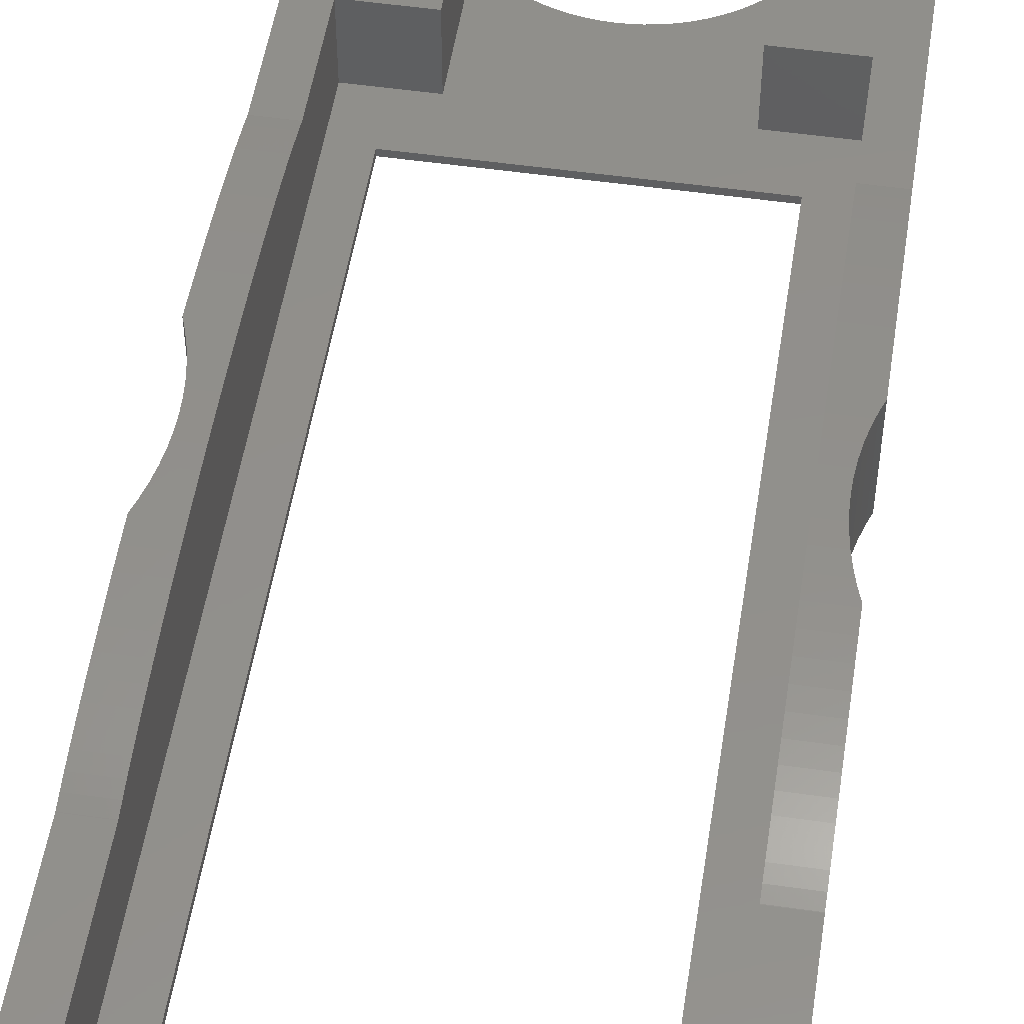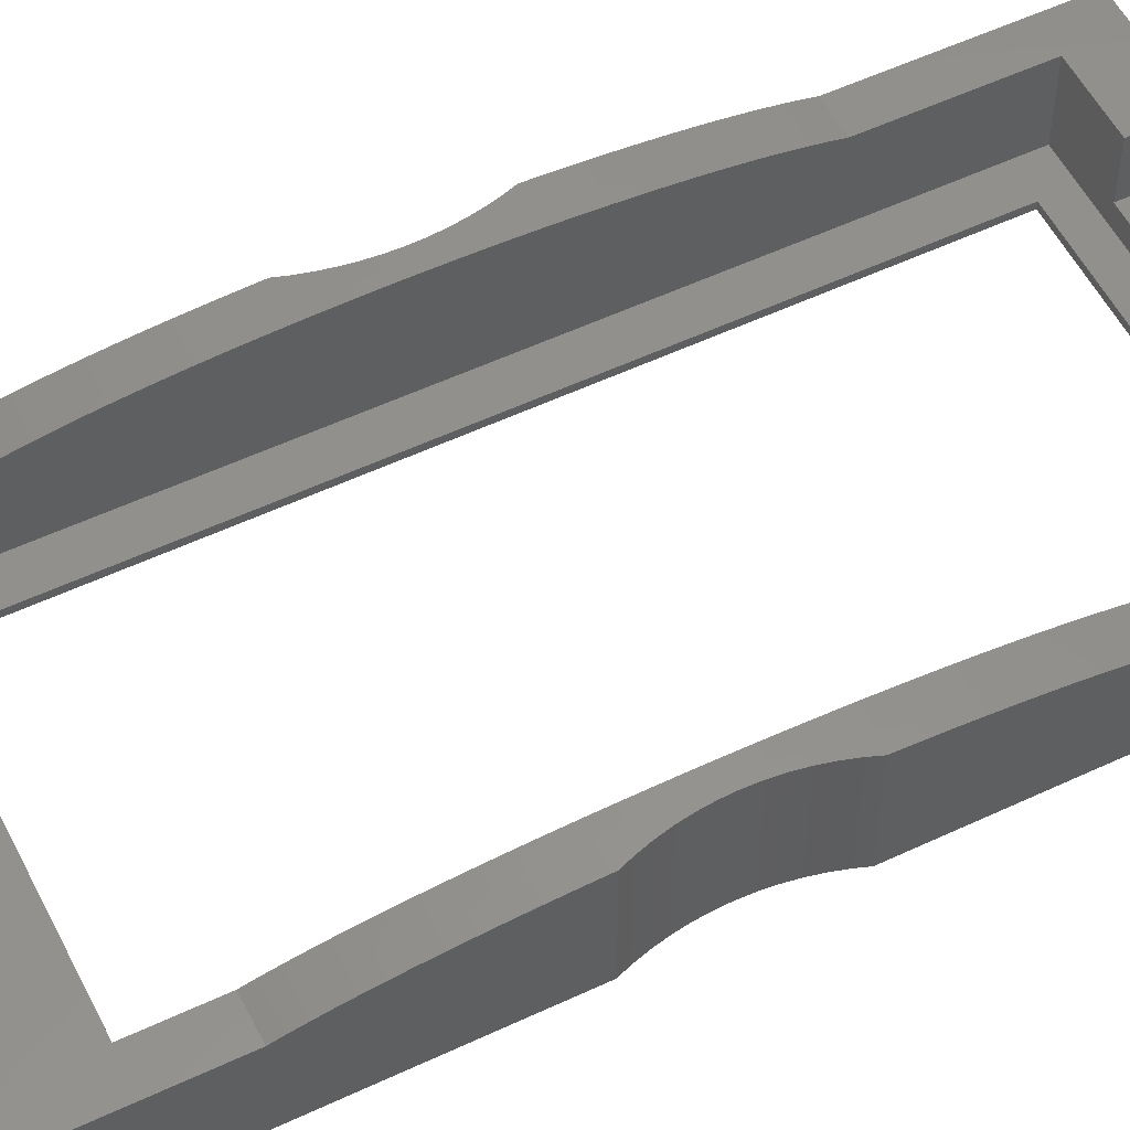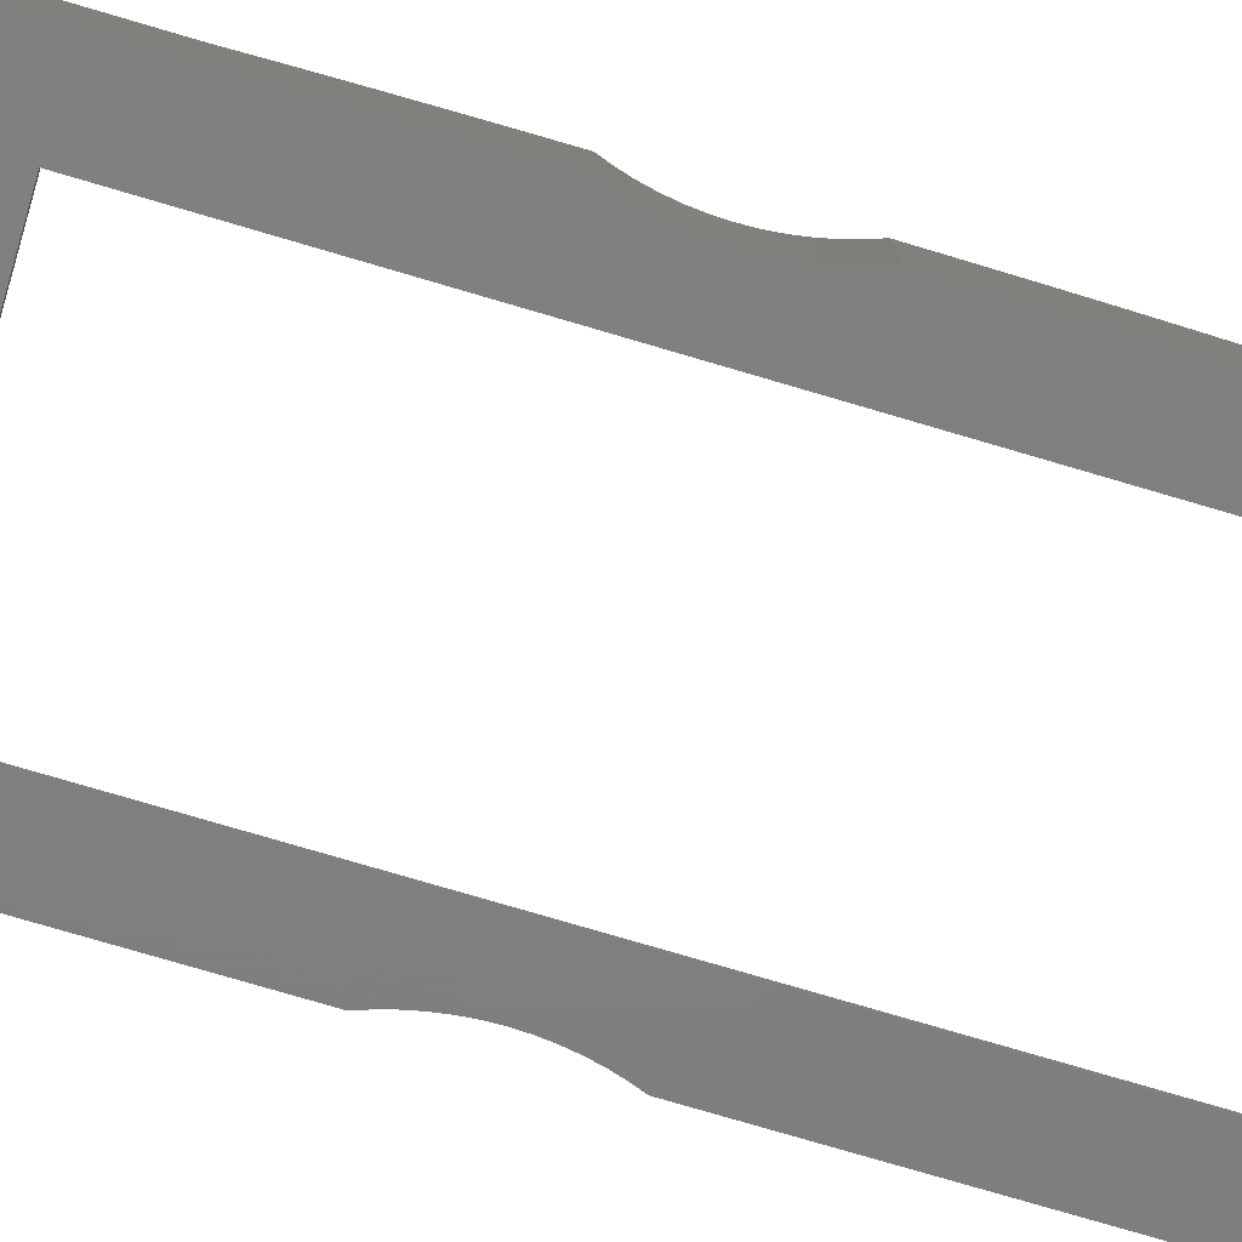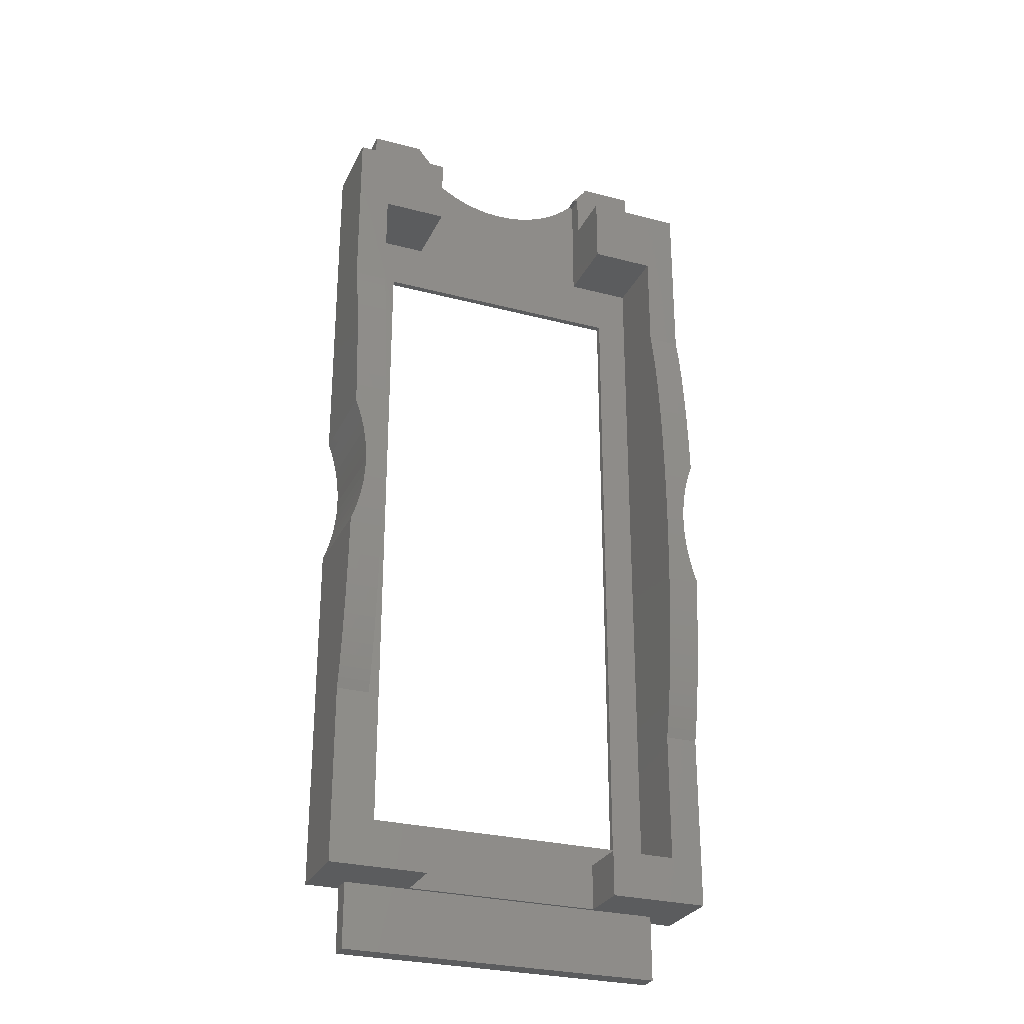
<metadata>
{"format":"stl","ext":"stl","renderer":"f3d","projection":"perspective","resolution":1024,"background":"white","views":[{"elev":51.8,"azim":8.8,"up":"+Z"},{"elev":54.6,"azim":-116.5,"up":"+Z"},{"elev":-79.0,"azim":-106.3,"up":"+Z"},{"elev":-28.3,"azim":-21.6,"up":"+Y"}]}
</metadata>
<code>
# stl→obj: 320 verts, 640 faces
v -12.5 -37.5 -0.75
v -12.5 -32.5 0.75
v -12.5 -32.5 -0.75
v -12.5 -37.5 0.75
v -12.5 32.5 -0.75
v -12.5 37.5 0.75
v -12.5 37.5 -0.75
v -12.5 32.5 0.75
v 12.5 -37.5 0.75
v 12.5 -32.5 0.75
v 7.29 36.15 0.75
v 7.5 36 0.75
v 7.705 36.63 0.75
v 7.135 36 0.75
v 8.09 37.12 0.75
v 12.5 37.5 0.75
v 8.347 37.5 0.75
v 12.5 32.5 0.75
v 7.5 32.5 0.75
v -7.29 36.15 0.75
v -7.5 36 0.75
v -7.135 36 0.75
v -7.705 36.63 0.75
v -8.09 37.12 0.75
v -8.347 37.5 0.75
v -7.5 32.5 0.75
v 12.5 -32.5 -0.75
v 12.5 -37.5 -0.75
v 12.5 37.5 -0.75
v 12.5 32.5 -0.75
v 8.347 37.5 -0.75
v -8.347 37.5 -0.75
v 8.09 37.12 -0.75
v 7.705 36.63 -0.75
v 7.29 36.15 -0.75
v 6.845 35.71 -0.75
v 6.374 35.29 -0.75
v 5.878 34.91 -0.75
v 5.358 34.56 -0.75
v 4.818 34.24 -0.75
v 4.258 33.95 -0.75
v 3.681 33.7 -0.75
v 3.09 33.49 -0.75
v 2.487 33.31 -0.75
v 1.874 33.18 -0.75
v 1.253 33.08 -0.75
v 0.6279 33.02 -0.75
v 0 33 -0.75
v -0.6279 33.02 -0.75
v -1.253 33.08 -0.75
v -1.874 33.18 -0.75
v -2.487 33.31 -0.75
v -3.09 33.49 -0.75
v -3.681 33.7 -0.75
v -4.258 33.95 -0.75
v -4.818 34.24 -0.75
v -5.358 34.56 -0.75
v -5.878 34.91 -0.75
v -6.374 35.29 -0.75
v -6.845 35.71 -0.75
v -7.29 36.15 -0.75
v -7.705 36.63 -0.75
v -8.09 37.12 -0.75
v 12.5 -15.4 5.734
v 15 -16.4 5.567
v 15 -15.4 5.734
v 12.5 -16.4 5.567
v -15 -15.4 5.734
v -12.5 -16.4 5.567
v -12.5 -15.4 5.734
v -15 -16.4 5.567
v -15 -5.374 -1
v -15 -5.596 6.632
v -15 -5.374 6.64
v -15 -6.953 6.566
v -15 -8.283 6.487
v -15 -9.58 6.393
v -15 -10.84 6.286
v -15 -12.06 6.166
v -15 -13.23 6.034
v -15 -14.34 5.889
v -15 -17.34 5.39
v -15 -18.2 5.204
v -15 -19 5.009
v -15 -19.03 5
v -15 -32.5 -1
v -15 -32.5 5
v -15 32.5 -1
v -15 19.03 5
v -15 32.5 5
v -15 5.374 -1
v -15 19 5.009
v -15 18.2 5.204
v -15 17.34 5.39
v -15 16.4 5.567
v -15 15.4 5.734
v -15 14.34 5.889
v -15 13.23 6.034
v -15 12.06 6.166
v -15 10.84 6.286
v -15 9.58 6.393
v -15 8.283 6.487
v -15 6.953 6.566
v -15 5.596 6.632
v -15 5.374 6.64
v 12.5 1.413 6.743
v 14.03 0.9419 6.745
v 14.07 1.413 6.743
v 12.5 0 6.75
v 14 0 6.75
v -14.03 0.9419 6.745
v -12.5 0 6.75
v -12.5 1.413 6.743
v -14 0 6.75
v -14.07 1.413 6.743
v 12.5 14.34 5.889
v 15 13.23 6.034
v 15 14.34 5.889
v 12.5 13.23 6.034
v -12.5 13.23 6.034
v -12.5 14.34 5.889
v -12.5 -17.34 5.39
v 15 -17.34 5.39
v 12.5 -17.34 5.39
v 12.5 -2.82 6.72
v 14.47 -3.73 6.696
v 14.27 -2.82 6.72
v 12.5 -4.216 6.684
v 14.61 -4.216 6.684
v -14.47 -3.73 6.696
v -12.5 -2.82 6.72
v -14.27 -2.82 6.72
v -12.5 -4.216 6.684
v -14.61 -4.216 6.684
v 12.5 5.596 6.632
v 15 5.374 6.64
v 15 5.596 6.632
v 14.73 4.635 6.668
v 12.5 4.216 6.684
v 14.61 4.216 6.684
v -14.73 4.635 6.668
v -12.5 4.216 6.684
v -12.5 5.596 6.632
v -14.61 4.216 6.684
v 12.5 10.84 6.286
v 15 9.58 6.393
v 15 10.84 6.286
v 12.5 9.58 6.393
v -12.5 9.58 6.393
v -12.5 10.84 6.286
v 12.5 18.2 5.204
v 15 17.34 5.39
v 15 18.2 5.204
v 12.5 17.34 5.39
v -12.5 17.34 5.39
v -12.5 18.2 5.204
v 15 12.06 6.166
v 12.5 12.06 6.166
v -12.5 12.06 6.166
v -12.5 15.4 5.734
v -12.5 16.4 5.567
v 12.5 16.4 5.567
v 15 15.4 5.734
v 15 16.4 5.567
v 12.5 15.4 5.734
v -12.5 -18.2 5.204
v 15 -18.2 5.204
v 12.5 -18.2 5.204
v 12.5 -10.84 6.286
v 15 -12.06 6.166
v 15 -10.84 6.286
v 12.5 -12.06 6.166
v -12.5 -12.06 6.166
v -12.5 -10.84 6.286
v 12.5 -9.58 6.393
v 15 -9.58 6.393
v -12.5 -9.58 6.393
v -12.5 -13.23 6.034
v 15 -13.23 6.034
v 12.5 -13.23 6.034
v 15 -14.34 5.889
v 12.5 -14.34 5.889
v -12.5 -14.34 5.889
v -12.5 -19.03 5
v -12.5 -19 5.009
v 12.5 -19 5.009
v 15 -19.03 5
v 15 -19 5.009
v 12.5 -19.03 5
v 12.5 -5.596 6.632
v 15 -5.374 6.64
v 14.73 -4.635 6.668
v 15 -5.596 6.632
v -14.73 -4.635 6.668
v -12.5 -5.596 6.632
v -12.5 -8.283 6.487
v -12.5 -6.953 6.566
v 12.5 -6.953 6.566
v 15 -8.283 6.487
v 15 -6.953 6.566
v 12.5 -8.283 6.487
v 15 8.283 6.487
v 12.5 8.283 6.487
v -12.5 8.283 6.487
v 12.5 19 5.009
v 15 19 5.009
v -12.5 19 5.009
v -12.5 19.03 5
v 12.5 19.03 5
v 15 19.03 5
v 15 -5.374 -1
v 15 -32.5 -1
v 15 -32.5 5
v 15 32.5 -1
v 15 32.5 5
v 15 5.374 -1
v 15 6.953 6.566
v 12.5 -1.413 6.743
v 14.12 -1.88 6.735
v 14.07 -1.413 6.743
v 14.27 -2.811 6.721
v -14.12 -1.88 6.735
v -12.5 -1.413 6.743
v -14.07 -1.413 6.743
v -14.27 -2.811 6.721
v 14.03 -0.9419 6.745
v -14.03 -0.9419 6.745
v 14.47 3.73 6.696
v 12.5 2.82 6.72
v 14.27 2.82 6.72
v -14.47 3.73 6.696
v -12.5 2.82 6.72
v -14.27 2.82 6.72
v 12.5 6.953 6.566
v -12.5 6.953 6.566
v 14.27 2.811 6.721
v 14.12 1.88 6.735
v -14.12 1.88 6.735
v -14.27 2.811 6.721
v -12.5 -29 5
v -7.5 -32.5 5
v -7.5 -29 5
v 12.5 -29 5
v 7.5 -32.5 5
v 7.5 -29 5
v 12.5 27 5
v 7.5 32.5 5
v 7.5 27 5
v -7.5 32.5 5
v -12.5 27 5
v -7.5 27 5
v 10 -27 -1
v 14.73 -4.635 -1
v 14.47 -3.73 -1
v 14.27 -2.811 -1
v 14.12 -1.88 -1
v 14.03 -0.9419 -1
v 14 0 -1
v -10 -27 -1
v -14 0 -1
v -10 23 -1
v -14.03 -0.9419 -1
v -14.12 -1.88 -1
v -14.27 -2.811 -1
v -14.47 -3.73 -1
v -14.73 -4.635 -1
v 10 23 -1
v 14.73 4.635 -1
v 14.47 3.73 -1
v 14.27 2.811 -1
v 14.12 1.88 -1
v 14.03 0.9419 -1
v -14.03 0.9419 -1
v -14.12 1.88 -1
v -14.27 2.811 -1
v -14.47 3.73 -1
v -14.73 4.635 -1
v -7.5 -32.5 1
v 7.5 -32.5 1
v -12.5 27 -0.5
v -12.5 -29 -0.5
v 12.5 27 -0.5
v 12.5 -29 -0.5
v 6.845 35.71 -0.5
v 7.5 36 -0.5
v 7.135 36 -0.5
v 10 23 -0.5
v 7.5 27 -0.5
v 6.374 35.29 -0.5
v 5.878 34.91 -0.5
v 5.358 34.56 -0.5
v 4.818 34.24 -0.5
v 4.258 33.95 -0.5
v 3.681 33.7 -0.5
v 3.09 33.49 -0.5
v 2.487 33.31 -0.5
v 1.874 33.18 -0.5
v 1.253 33.08 -0.5
v 0.6279 33.02 -0.5
v 0 33 -0.5
v -7.5 27 -0.5
v -0.6279 33.02 -0.5
v -1.253 33.08 -0.5
v -1.874 33.18 -0.5
v -2.487 33.31 -0.5
v -3.09 33.49 -0.5
v -3.681 33.7 -0.5
v -4.258 33.95 -0.5
v -4.818 34.24 -0.5
v -5.358 34.56 -0.5
v -5.878 34.91 -0.5
v -7.5 36 -0.5
v -6.845 35.71 -0.5
v -7.135 36 -0.5
v -6.374 35.29 -0.5
v -10 23 -0.5
v 10 -27 -0.5
v -10 -27 -0.5
v 7.5 -29 1
v -7.5 -29 1
f 1 2 3
f 2 1 4
f 5 6 7
f 6 5 8
f 2 9 10
f 9 2 4
f 11 12 13
f 12 11 14
f 15 16 17
f 12 16 15
f 12 15 13
f 16 12 18
f 18 12 19
f 20 21 22
f 23 21 20
f 24 21 23
f 6 21 24
f 6 24 25
f 21 6 8
f 21 8 26
f 9 27 10
f 27 9 28
f 18 29 16
f 29 18 30
f 29 17 16
f 17 29 31
f 32 6 25
f 6 32 7
f 33 29 30
f 29 33 31
f 30 34 33
f 30 35 34
f 30 36 35
f 30 37 36
f 30 38 37
f 30 39 38
f 30 40 39
f 30 41 40
f 30 42 41
f 30 43 42
f 30 44 43
f 30 45 44
f 30 46 45
f 30 47 46
f 30 48 47
f 5 48 30
f 48 5 49
f 5 50 49
f 5 51 50
f 5 52 51
f 5 53 52
f 5 54 53
f 5 55 54
f 5 56 55
f 5 57 56
f 5 58 57
f 5 59 58
f 5 60 59
f 5 61 60
f 5 62 61
f 5 63 62
f 7 63 5
f 63 7 32
f 1 27 28
f 27 1 3
f 1 9 4
f 9 1 28
f 64 65 66
f 65 64 67
f 68 69 70
f 69 68 71
f 72 73 74
f 72 75 73
f 72 76 75
f 72 77 76
f 72 78 77
f 72 79 78
f 72 80 79
f 72 81 80
f 72 68 81
f 72 71 68
f 72 82 71
f 72 83 82
f 72 84 83
f 72 85 84
f 86 85 72
f 85 86 87
f 88 89 90
f 91 89 88
f 89 91 92
f 92 91 93
f 93 91 94
f 94 91 95
f 95 91 96
f 96 91 97
f 97 91 98
f 98 91 99
f 99 91 100
f 100 91 101
f 101 91 102
f 102 91 103
f 103 91 104
f 104 91 105
f 106 107 108
f 109 107 106
f 107 109 110
f 111 112 113
f 112 111 114
f 111 113 115
f 116 117 118
f 117 116 119
f 97 120 121
f 120 97 98
f 71 122 69
f 122 71 82
f 67 123 65
f 123 67 124
f 125 126 127
f 128 126 125
f 126 128 129
f 130 131 132
f 131 130 133
f 133 130 134
f 135 136 137
f 136 135 138
f 139 138 135
f 138 139 140
f 141 142 143
f 142 141 144
f 105 143 104
f 143 105 141
f 145 146 147
f 146 145 148
f 100 149 150
f 149 100 101
f 151 152 153
f 152 151 154
f 93 155 156
f 155 93 94
f 119 157 117
f 157 119 158
f 98 159 120
f 159 98 99
f 95 160 161
f 160 95 96
f 162 163 164
f 163 162 165
f 82 166 122
f 166 82 83
f 124 167 123
f 167 124 168
f 169 170 171
f 170 169 172
f 78 173 174
f 173 78 79
f 175 171 176
f 171 175 169
f 77 174 177
f 174 77 78
f 79 178 173
f 178 79 80
f 172 179 170
f 179 172 180
f 180 181 179
f 181 180 182
f 80 183 178
f 183 80 81
f 182 66 181
f 66 182 64
f 81 70 183
f 70 81 68
f 84 184 185
f 184 84 85
f 186 187 188
f 187 186 189
f 190 191 192
f 128 192 129
f 192 128 190
f 191 190 193
f 194 133 134
f 133 194 195
f 74 195 194
f 195 74 73
f 75 196 197
f 196 75 76
f 198 199 200
f 199 198 201
f 190 200 193
f 200 190 198
f 73 197 195
f 197 73 75
f 99 150 159
f 150 99 100
f 158 147 157
f 147 158 145
f 148 202 146
f 202 148 203
f 101 204 149
f 204 101 102
f 205 153 206
f 153 205 151
f 92 156 207
f 156 92 93
f 89 207 208
f 207 89 92
f 209 206 210
f 206 209 205
f 96 121 160
f 121 96 97
f 165 118 163
f 118 165 116
f 94 161 155
f 161 94 95
f 154 164 152
f 164 154 162
f 76 177 196
f 177 76 77
f 201 176 199
f 176 201 175
f 193 211 191
f 200 211 193
f 199 211 200
f 176 211 199
f 171 211 176
f 170 211 171
f 179 211 170
f 181 211 179
f 66 211 181
f 65 211 66
f 123 211 65
f 167 211 123
f 188 211 167
f 187 211 188
f 212 187 213
f 187 212 211
f 210 214 215
f 216 210 206
f 216 206 153
f 216 153 152
f 216 152 164
f 216 164 163
f 216 163 118
f 216 118 117
f 216 117 157
f 216 157 147
f 216 147 146
f 216 146 202
f 216 202 217
f 216 217 137
f 216 137 136
f 210 216 214
f 218 219 220
f 125 219 218
f 219 125 221
f 221 125 127
f 222 223 224
f 223 222 131
f 225 131 222
f 131 225 132
f 109 226 110
f 218 226 109
f 226 218 220
f 227 112 114
f 112 227 223
f 223 227 224
f 139 228 140
f 229 228 139
f 228 229 230
f 231 232 142
f 232 231 233
f 231 142 144
f 203 217 202
f 217 203 234
f 102 235 204
f 235 102 103
f 83 185 166
f 185 83 84
f 168 188 167
f 188 168 186
f 229 236 230
f 229 237 236
f 106 237 229
f 237 106 108
f 238 113 232
f 113 238 115
f 232 239 238
f 239 232 233
f 234 137 217
f 137 234 135
f 103 143 235
f 143 103 104
f 184 85 240
f 240 241 242
f 240 87 241
f 87 240 85
f 243 187 189
f 187 243 213
f 244 243 245
f 243 244 213
f 215 246 210
f 247 246 215
f 246 247 248
f 210 246 209
f 249 250 251
f 90 250 249
f 89 250 90
f 250 89 208
f 252 211 212
f 211 252 253
f 253 252 254
f 254 252 255
f 255 252 256
f 256 252 257
f 257 252 258
f 212 259 252
f 259 260 261
f 259 262 260
f 259 263 262
f 259 264 263
f 259 265 264
f 259 266 265
f 86 259 212
f 72 259 86
f 259 72 266
f 267 216 268
f 267 268 269
f 267 269 270
f 267 270 271
f 267 271 272
f 267 272 258
f 267 258 252
f 216 267 214
f 261 214 267
f 273 261 260
f 274 261 273
f 275 261 274
f 276 261 275
f 277 261 276
f 91 261 277
f 261 88 214
f 88 261 91
f 2 241 87
f 278 2 279
f 241 2 278
f 86 2 87
f 3 86 27
f 2 86 3
f 10 244 279
f 10 279 2
f 244 10 213
f 212 10 27
f 10 212 213
f 212 27 86
f 215 18 247
f 214 18 215
f 30 214 5
f 18 214 30
f 247 18 19
f 8 249 26
f 249 8 90
f 88 8 5
f 8 88 90
f 88 5 214
f 208 280 250
f 207 280 208
f 156 280 207
f 155 280 156
f 161 280 155
f 160 280 161
f 121 280 160
f 120 280 121
f 159 280 120
f 150 280 159
f 149 280 150
f 204 280 149
f 235 280 204
f 143 280 235
f 142 280 143
f 232 280 142
f 113 280 232
f 112 280 113
f 223 280 112
f 131 280 223
f 281 131 133
f 281 133 195
f 281 195 197
f 281 197 196
f 281 196 177
f 281 177 174
f 281 174 173
f 281 173 178
f 281 178 183
f 281 183 70
f 281 70 69
f 281 69 122
f 281 122 166
f 184 166 185
f 166 184 281
f 281 184 240
f 131 281 280
f 282 209 246
f 282 205 209
f 282 151 205
f 282 154 151
f 282 162 154
f 282 165 162
f 282 116 165
f 282 119 116
f 282 158 119
f 282 145 158
f 282 148 145
f 282 203 148
f 282 234 203
f 282 135 234
f 282 139 135
f 282 229 139
f 282 106 229
f 282 109 106
f 282 218 109
f 282 125 218
f 283 125 282
f 125 283 128
f 128 283 190
f 190 283 198
f 198 283 201
f 201 283 175
f 175 283 169
f 169 283 172
f 172 283 180
f 180 283 182
f 182 283 64
f 64 283 67
f 67 283 124
f 124 283 168
f 189 168 283
f 168 189 186
f 189 283 243
f 284 285 286
f 282 287 283
f 288 287 282
f 289 285 284
f 285 289 288
f 290 288 289
f 291 288 290
f 292 288 291
f 293 288 292
f 294 288 293
f 295 288 294
f 296 288 295
f 297 288 296
f 298 288 297
f 299 288 298
f 300 288 299
f 288 300 301
f 301 300 302
f 301 302 303
f 301 303 304
f 301 304 305
f 301 305 306
f 301 306 307
f 301 307 308
f 301 308 309
f 301 309 310
f 301 310 311
f 312 313 314
f 312 315 313
f 301 315 312
f 315 301 311
f 288 301 287
f 301 316 287
f 281 316 280
f 280 316 301
f 317 283 287
f 318 283 317
f 318 281 283
f 316 281 318
f 243 319 245
f 319 283 320
f 283 319 243
f 320 240 242
f 320 281 240
f 281 320 283
f 280 251 250
f 251 280 301
f 288 246 248
f 246 288 282
f 241 320 242
f 320 241 278
f 249 251 26
f 26 312 21
f 26 301 312
f 301 26 251
f 279 245 319
f 245 279 244
f 285 19 12
f 288 19 285
f 248 19 288
f 19 248 247
f 312 22 21
f 22 312 314
f 286 12 14
f 12 286 285
f 318 261 316
f 261 318 259
f 252 287 267
f 287 252 317
f 261 287 316
f 287 261 267
f 252 318 317
f 318 252 259
f 320 279 319
f 279 320 278
f 268 136 138
f 136 268 216
f 271 236 237
f 236 271 270
f 108 271 237
f 272 108 107
f 108 272 271
f 270 228 230
f 270 230 236
f 228 270 269
f 140 268 138
f 269 140 228
f 140 269 268
f 110 272 107
f 272 110 258
f 226 258 110
f 258 226 257
f 191 253 192
f 253 191 211
f 127 255 221
f 126 255 127
f 255 126 254
f 129 254 126
f 253 129 192
f 129 253 254
f 221 256 219
f 256 221 255
f 220 257 226
f 256 220 219
f 220 256 257
f 260 111 273
f 111 260 114
f 275 231 276
f 231 275 233
f 233 275 239
f 277 144 141
f 276 144 277
f 144 276 231
f 262 224 227
f 263 224 262
f 224 263 222
f 274 239 275
f 239 274 238
f 274 115 238
f 273 115 274
f 115 273 111
f 277 105 91
f 105 277 141
f 262 114 260
f 114 262 227
f 74 266 72
f 266 74 194
f 265 134 130
f 266 134 265
f 134 266 194
f 225 263 264
f 263 225 222
f 264 132 225
f 130 264 265
f 264 130 132
f 47 300 299
f 300 47 48
f 43 296 295
f 296 43 44
f 35 286 11
f 36 286 35
f 286 36 284
f 11 286 14
f 53 307 306
f 307 53 54
f 314 20 22
f 20 314 61
f 60 314 313
f 314 60 61
f 40 293 292
f 293 40 41
f 57 311 310
f 311 57 58
f 56 310 309
f 310 56 57
f 24 32 25
f 32 24 63
f 46 299 298
f 299 46 47
f 44 297 296
f 297 44 45
f 42 295 294
f 295 42 43
f 41 294 293
f 294 41 42
f 37 290 289
f 290 37 38
f 39 292 291
f 292 39 40
f 38 291 290
f 291 38 39
f 35 13 34
f 13 35 11
f 33 17 31
f 17 33 15
f 59 313 315
f 313 59 60
f 58 315 311
f 315 58 59
f 54 308 307
f 308 54 55
f 55 309 308
f 309 55 56
f 52 306 305
f 306 52 53
f 50 304 303
f 304 50 51
f 48 302 300
f 302 48 49
f 23 63 24
f 63 23 62
f 45 298 297
f 298 45 46
f 36 289 284
f 289 36 37
f 34 15 33
f 15 34 13
f 51 305 304
f 305 51 52
f 49 303 302
f 303 49 50
f 20 62 23
f 62 20 61

</code>
